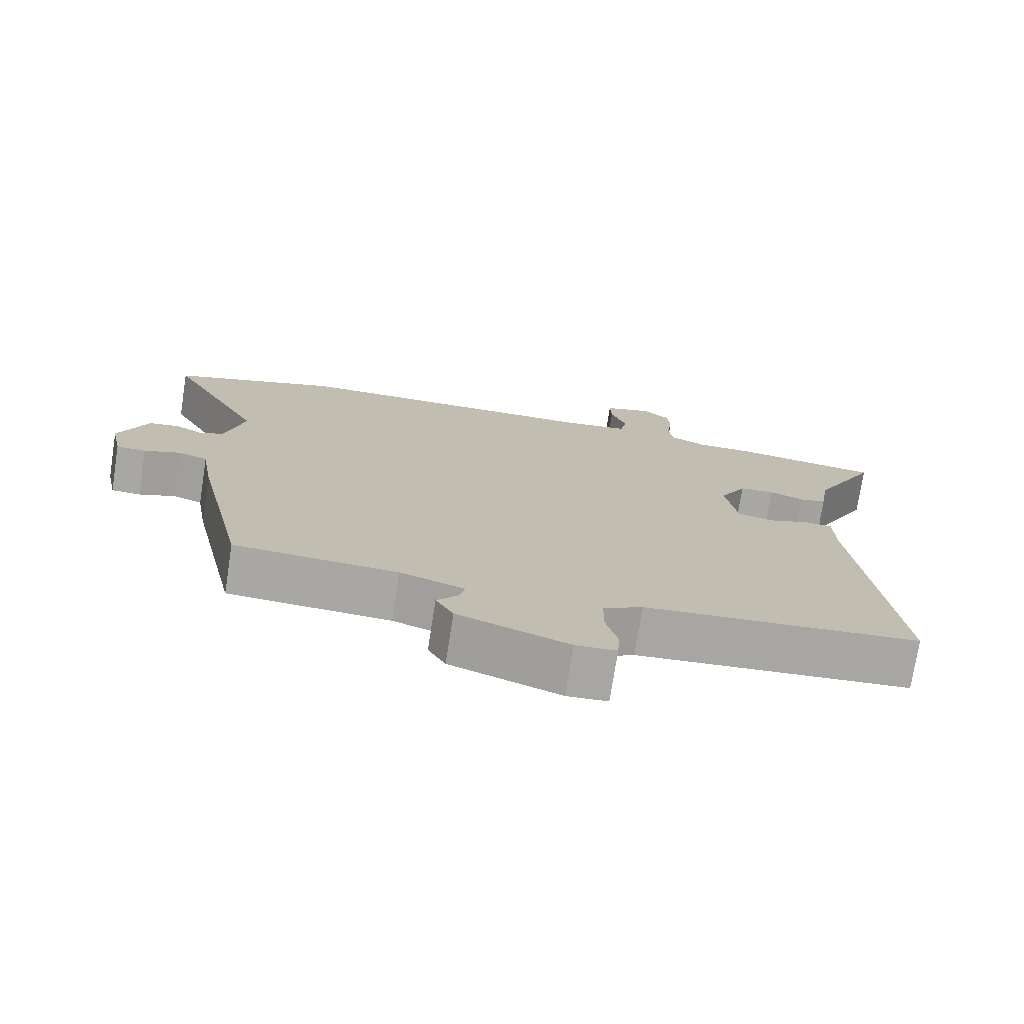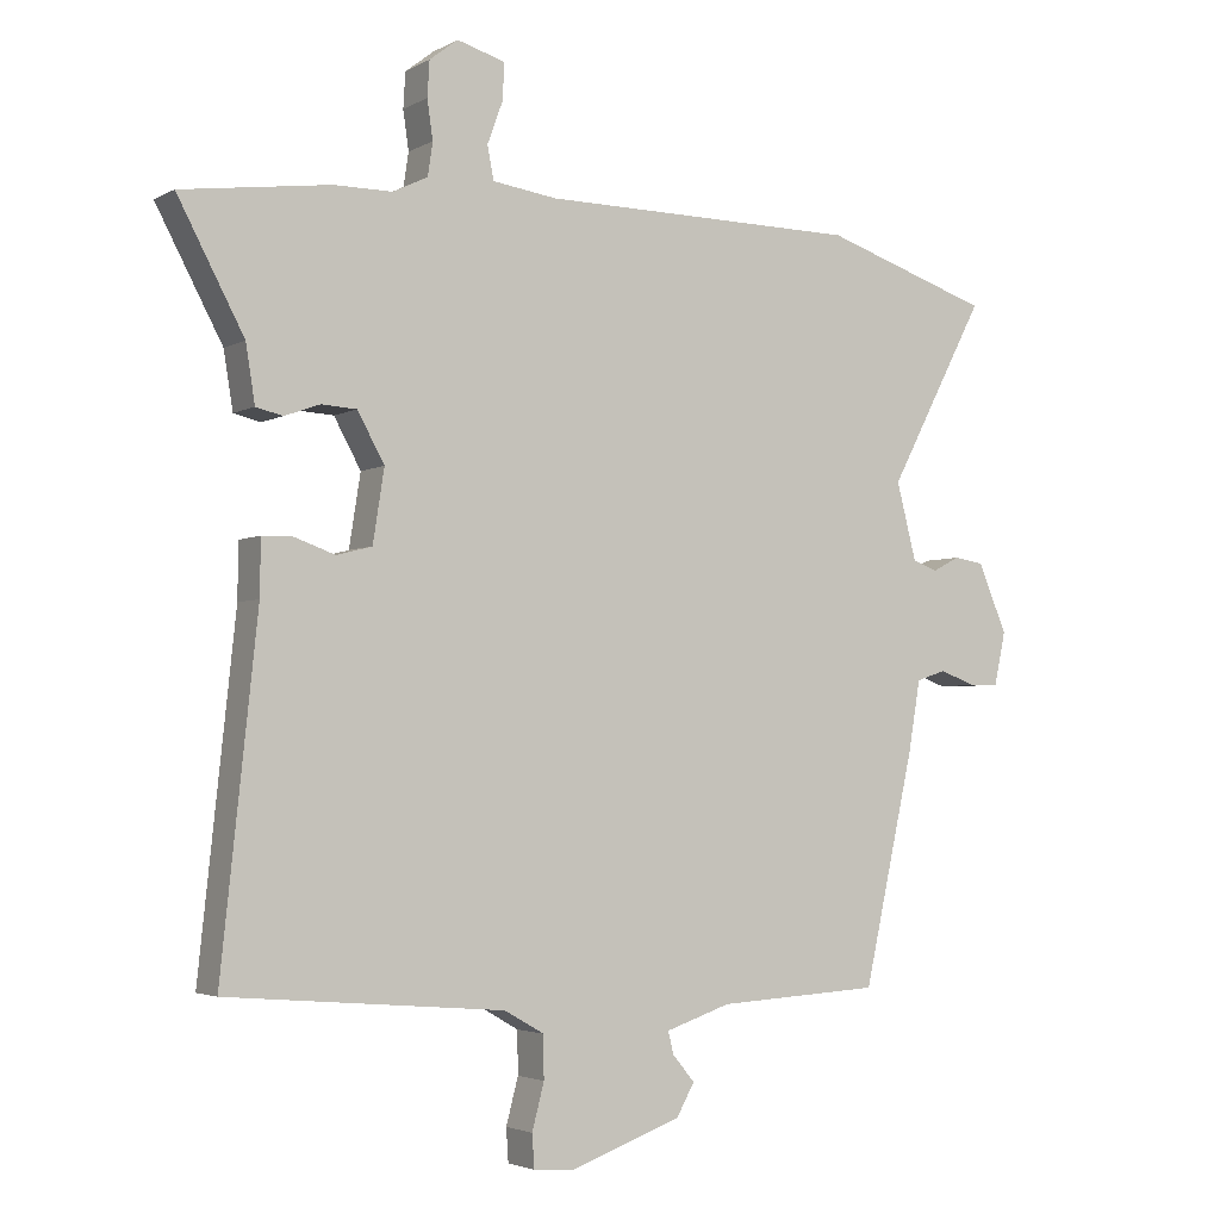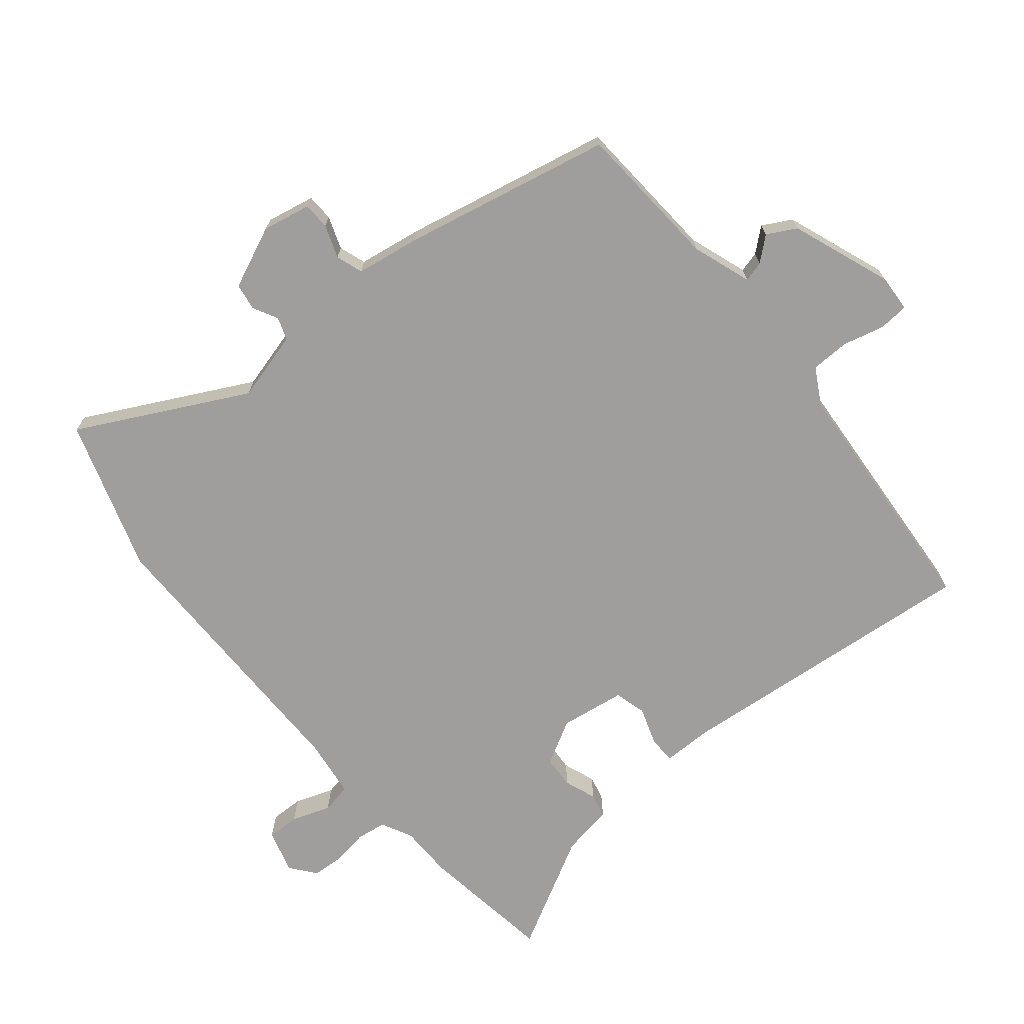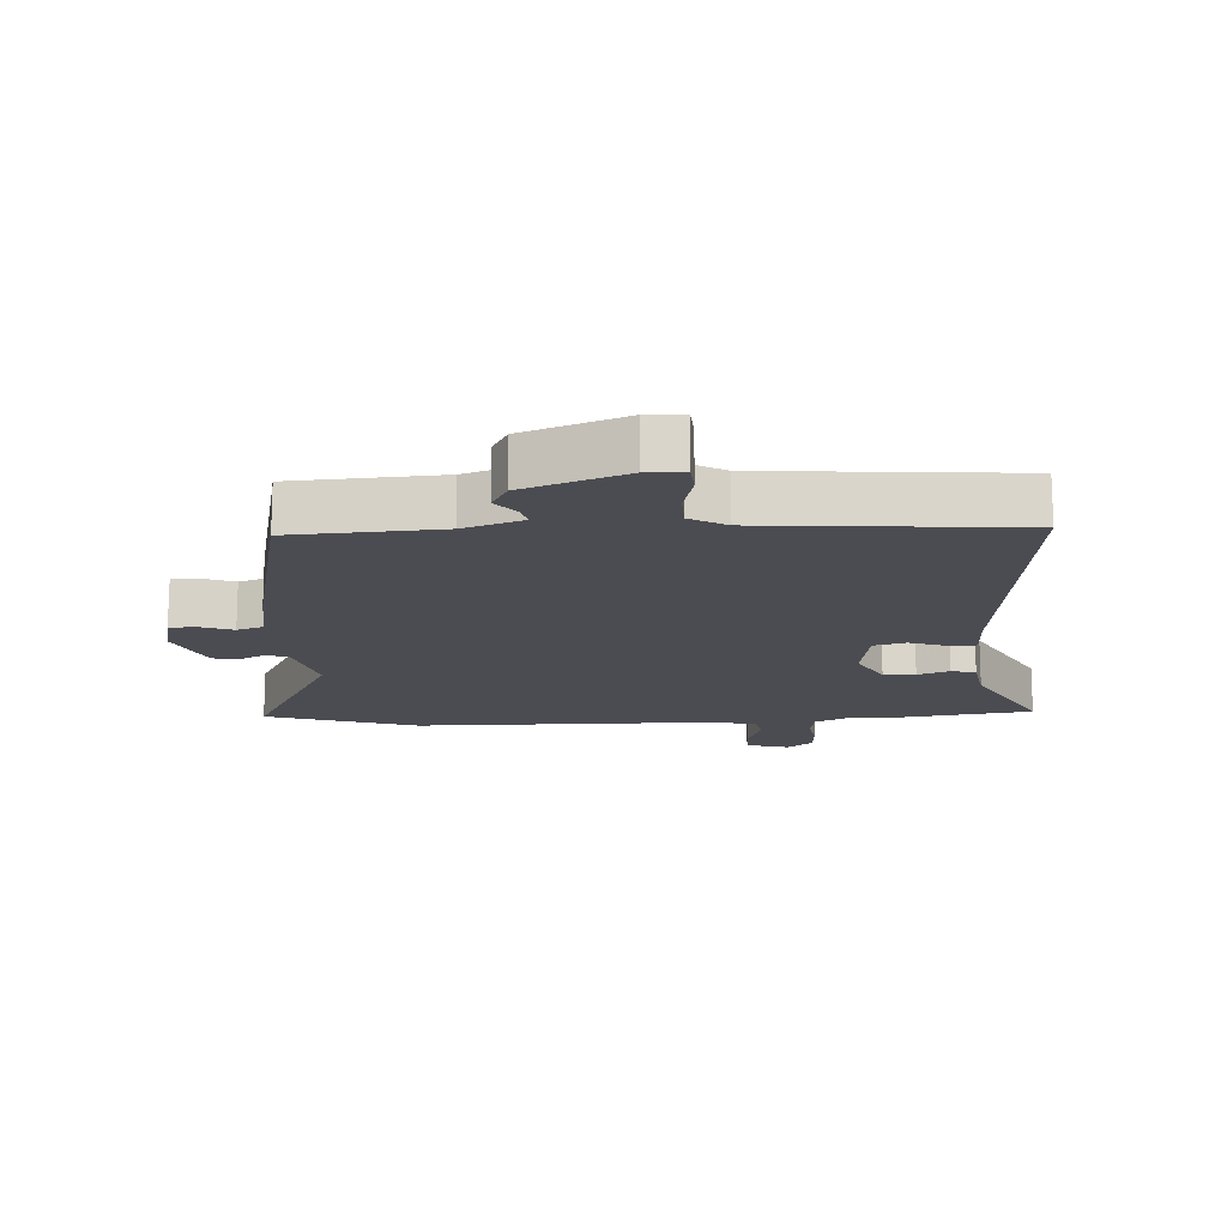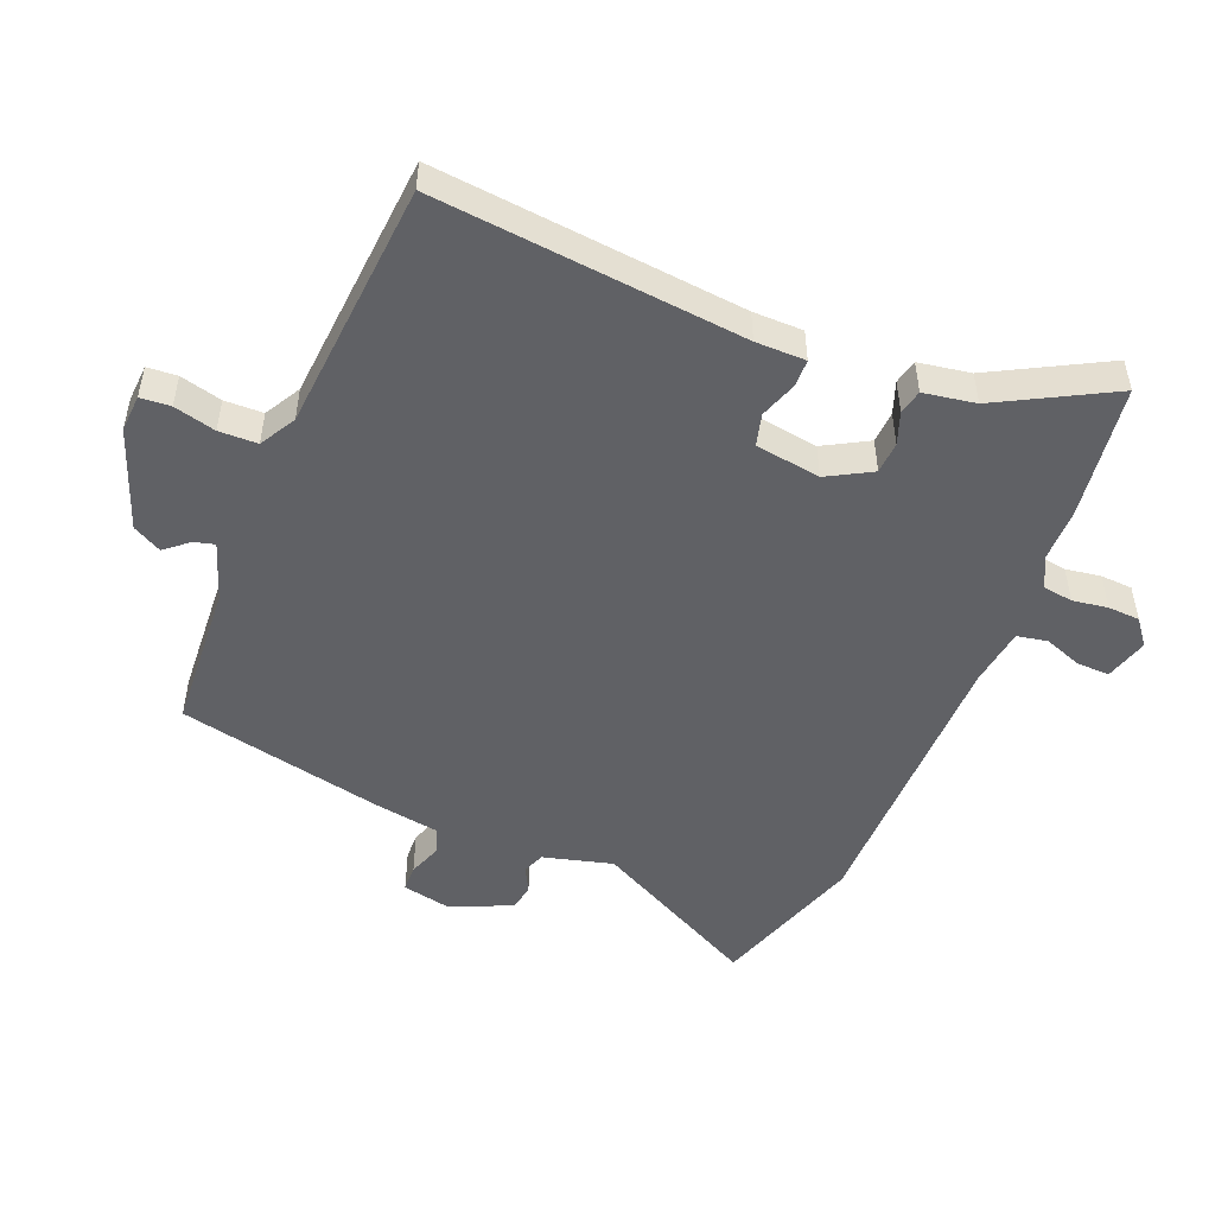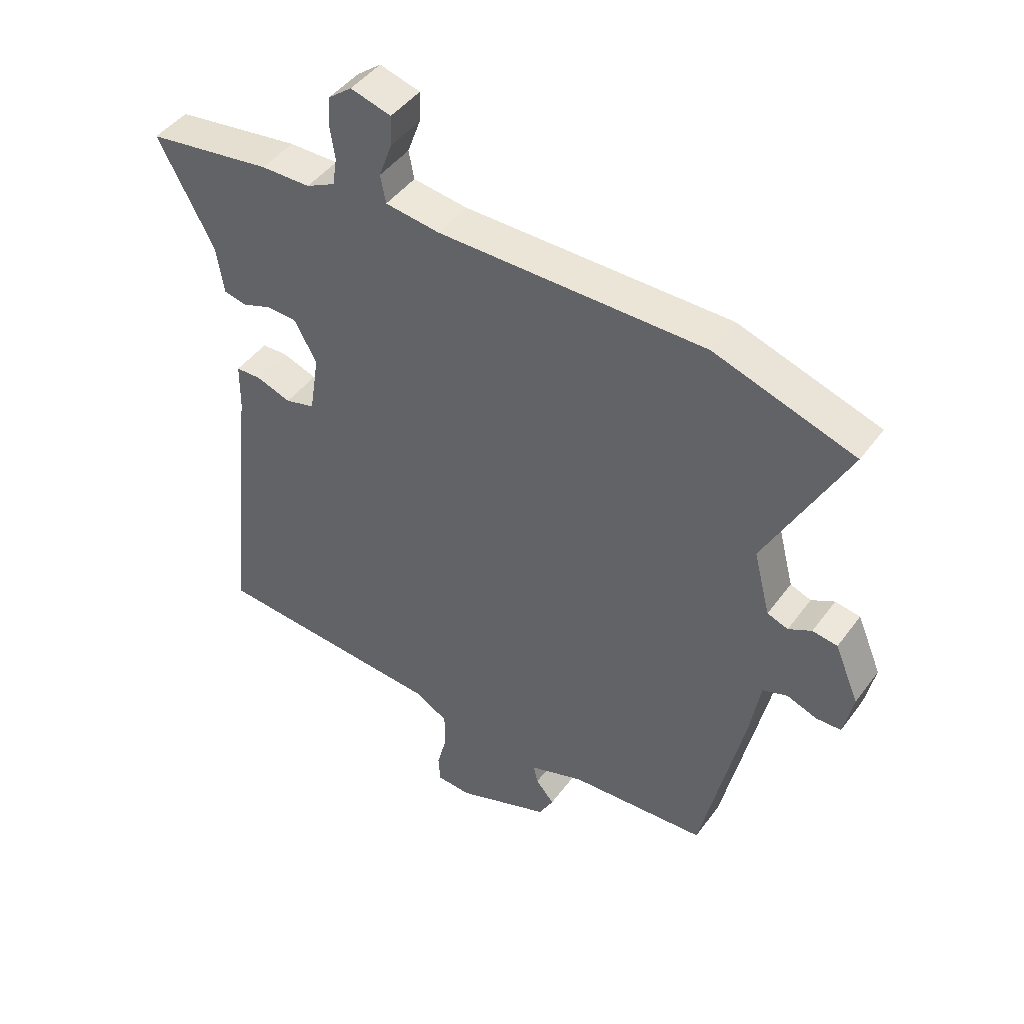
<metadata>
{"format":"obj","ext":"obj","renderer":"f3d","projection":"perspective","resolution":1024,"background":"white","views":[{"elev":-74.6,"azim":171.2,"up":"+Z"},{"elev":-3.3,"azim":-30.3,"up":"+Z"},{"elev":-70.9,"azim":130.1,"up":"+Y"},{"elev":-15.5,"azim":-176.5,"up":"+Y"},{"elev":-49.9,"azim":-111.9,"up":"+Y"},{"elev":44.8,"azim":33.8,"up":"+Z"}]}
</metadata>
<code>
v 0.41 0.07 0.53
v 0.647 0.07 0.451
v 0.51 0.07 0.191
v 0.538 0.07 0.082
v 0.573 0.07 0.069
v 0.612 0.07 0.089
v 0.654 0.07 0.082
v 0.695 0.07 -0.015
v 0.679 0.07 -0.09
v 0.637 0.07 -0.091
v 0.586 0.07 -0.072
v 0.544 0.07 -0.086
v 0.527 0.07 -0.186
v 0.455 0.07 -0.51
v 0.224 0.07 -0.523
v 0.132 0.07 -0.554
v 0.14 0.07 -0.586
v 0.171 0.07 -0.623
v 0.146 0.07 -0.668
v -0.011 0.07 -0.725
v -0.069 0.07 -0.721
v -0.072 0.07 -0.674
v -0.055 0.07 -0.609
v -0.056 0.07 -0.549
v -0.112 0.07 -0.517
v -0.504 0.07 -0.484
v -0.453 0.07 -0.003
v -0.452 0.07 0.075
v -0.41 0.07 0.076
v -0.351 0.07 0.055
v -0.301 0.07 0.068
v -0.285 0.07 0.17
v -0.323 0.07 0.239
v -0.373 0.07 0.242
v -0.423 0.07 0.224
v -0.461 0.07 0.233
v -0.474 0.07 0.314
v -0.568 0.07 0.491
v -0.358 0.07 0.519
v -0.275 0.07 0.519
v -0.226 0.07 0.543
v -0.219 0.07 0.59
v -0.227 0.07 0.645
v -0.224 0.07 0.695
v -0.184 0.07 0.726
v -0.116 0.07 0.706
v -0.118 0.07 0.655
v -0.14 0.07 0.595
v -0.131 0.07 0.548
v -0.04 0.07 0.535
v 0.41 0 0.53
v 0.647 0 0.451
v 0.51 0 0.191
v 0.538 0 0.082
v 0.573 0 0.069
v 0.612 0 0.089
v 0.654 0 0.082
v 0.695 0 -0.015
v 0.679 0 -0.09
v 0.637 0 -0.091
v 0.586 0 -0.072
v 0.544 0 -0.086
v 0.527 0 -0.186
v 0.455 0 -0.51
v 0.224 0 -0.523
v 0.132 0 -0.554
v 0.14 0 -0.586
v 0.171 0 -0.623
v 0.146 0 -0.668
v -0.011 0 -0.725
v -0.069 0 -0.721
v -0.072 0 -0.674
v -0.055 0 -0.609
v -0.056 0 -0.549
v -0.112 0 -0.517
v -0.504 0 -0.484
v -0.453 0 -0.003
v -0.452 0 0.075
v -0.41 0 0.076
v -0.351 0 0.055
v -0.301 0 0.068
v -0.285 0 0.17
v -0.323 0 0.239
v -0.373 0 0.242
v -0.423 0 0.224
v -0.461 0 0.233
v -0.474 0 0.314
v -0.568 0 0.491
v -0.358 0 0.519
v -0.275 0 0.519
v -0.226 0 0.543
v -0.219 0 0.59
v -0.227 0 0.645
v -0.224 0 0.695
v -0.184 0 0.726
v -0.116 0 0.706
v -0.118 0 0.655
v -0.14 0 0.595
v -0.131 0 0.548
v -0.04 0 0.535
f 46 47 48
f 45 46 48
f 44 45 48
f 43 44 48
f 42 43 48
f 41 42 48 49
f 40 41 49 50
f 37 38 39 40
f 40 50 1
f 37 40 1
f 36 37 1
f 35 36 1
f 34 35 1
f 27 28 29 30
f 27 30 31
f 26 27 31
f 25 26 31
f 24 25 31 32
f 21 22 23
f 20 21 23
f 19 20 23
f 18 19 23
f 17 18 23
f 16 17 23 24
f 15 16 24 32
f 15 32 33
f 14 15 33
f 13 14 33
f 12 13 33
f 9 10 11
f 8 9 11
f 7 8 11
f 6 7 11
f 5 6 11
f 11 12 33
f 5 11 33
f 4 5 33
f 1 2 3
f 34 1 3
f 33 34 3
f 3 4 33
f 98 97 96
f 98 96 95
f 98 95 94
f 98 94 93
f 98 93 92
f 99 98 92 91
f 100 99 91 90
f 90 89 88 87
f 51 100 90
f 51 90 87
f 51 87 86
f 51 86 85
f 51 85 84
f 80 79 78 77
f 81 80 77
f 81 77 76
f 81 76 75
f 82 81 75 74
f 73 72 71
f 73 71 70
f 73 70 69
f 73 69 68
f 73 68 67
f 74 73 67 66
f 82 74 66 65
f 83 82 65
f 83 65 64
f 83 64 63
f 83 63 62
f 61 60 59
f 61 59 58
f 61 58 57
f 61 57 56
f 61 56 55
f 83 62 61
f 83 61 55
f 83 55 54
f 53 52 51
f 53 51 84
f 53 84 83
f 83 54 53
f 1 51 52 2
f 2 52 53 3
f 3 53 54 4
f 4 54 55 5
f 5 55 56 6
f 6 56 57 7
f 7 57 58 8
f 8 58 59 9
f 9 59 60 10
f 10 60 61 11
f 11 61 62 12
f 12 62 63 13
f 13 63 64 14
f 14 64 65 15
f 15 65 66 16
f 16 66 67 17
f 17 67 68 18
f 18 68 69 19
f 19 69 70 20
f 20 70 71 21
f 21 71 72 22
f 22 72 73 23
f 23 73 74 24
f 24 74 75 25
f 25 75 76 26
f 26 76 77 27
f 27 77 78 28
f 28 78 79 29
f 29 79 80 30
f 30 80 81 31
f 31 81 82 32
f 32 82 83 33
f 33 83 84 34
f 34 84 85 35
f 35 85 86 36
f 36 86 87 37
f 37 87 88 38
f 38 88 89 39
f 39 89 90 40
f 40 90 91 41
f 41 91 92 42
f 42 92 93 43
f 43 93 94 44
f 44 94 95 45
f 45 95 96 46
f 46 96 97 47
f 47 97 98 48
f 48 98 99 49
f 49 99 100 50
f 50 100 51 1

</code>
